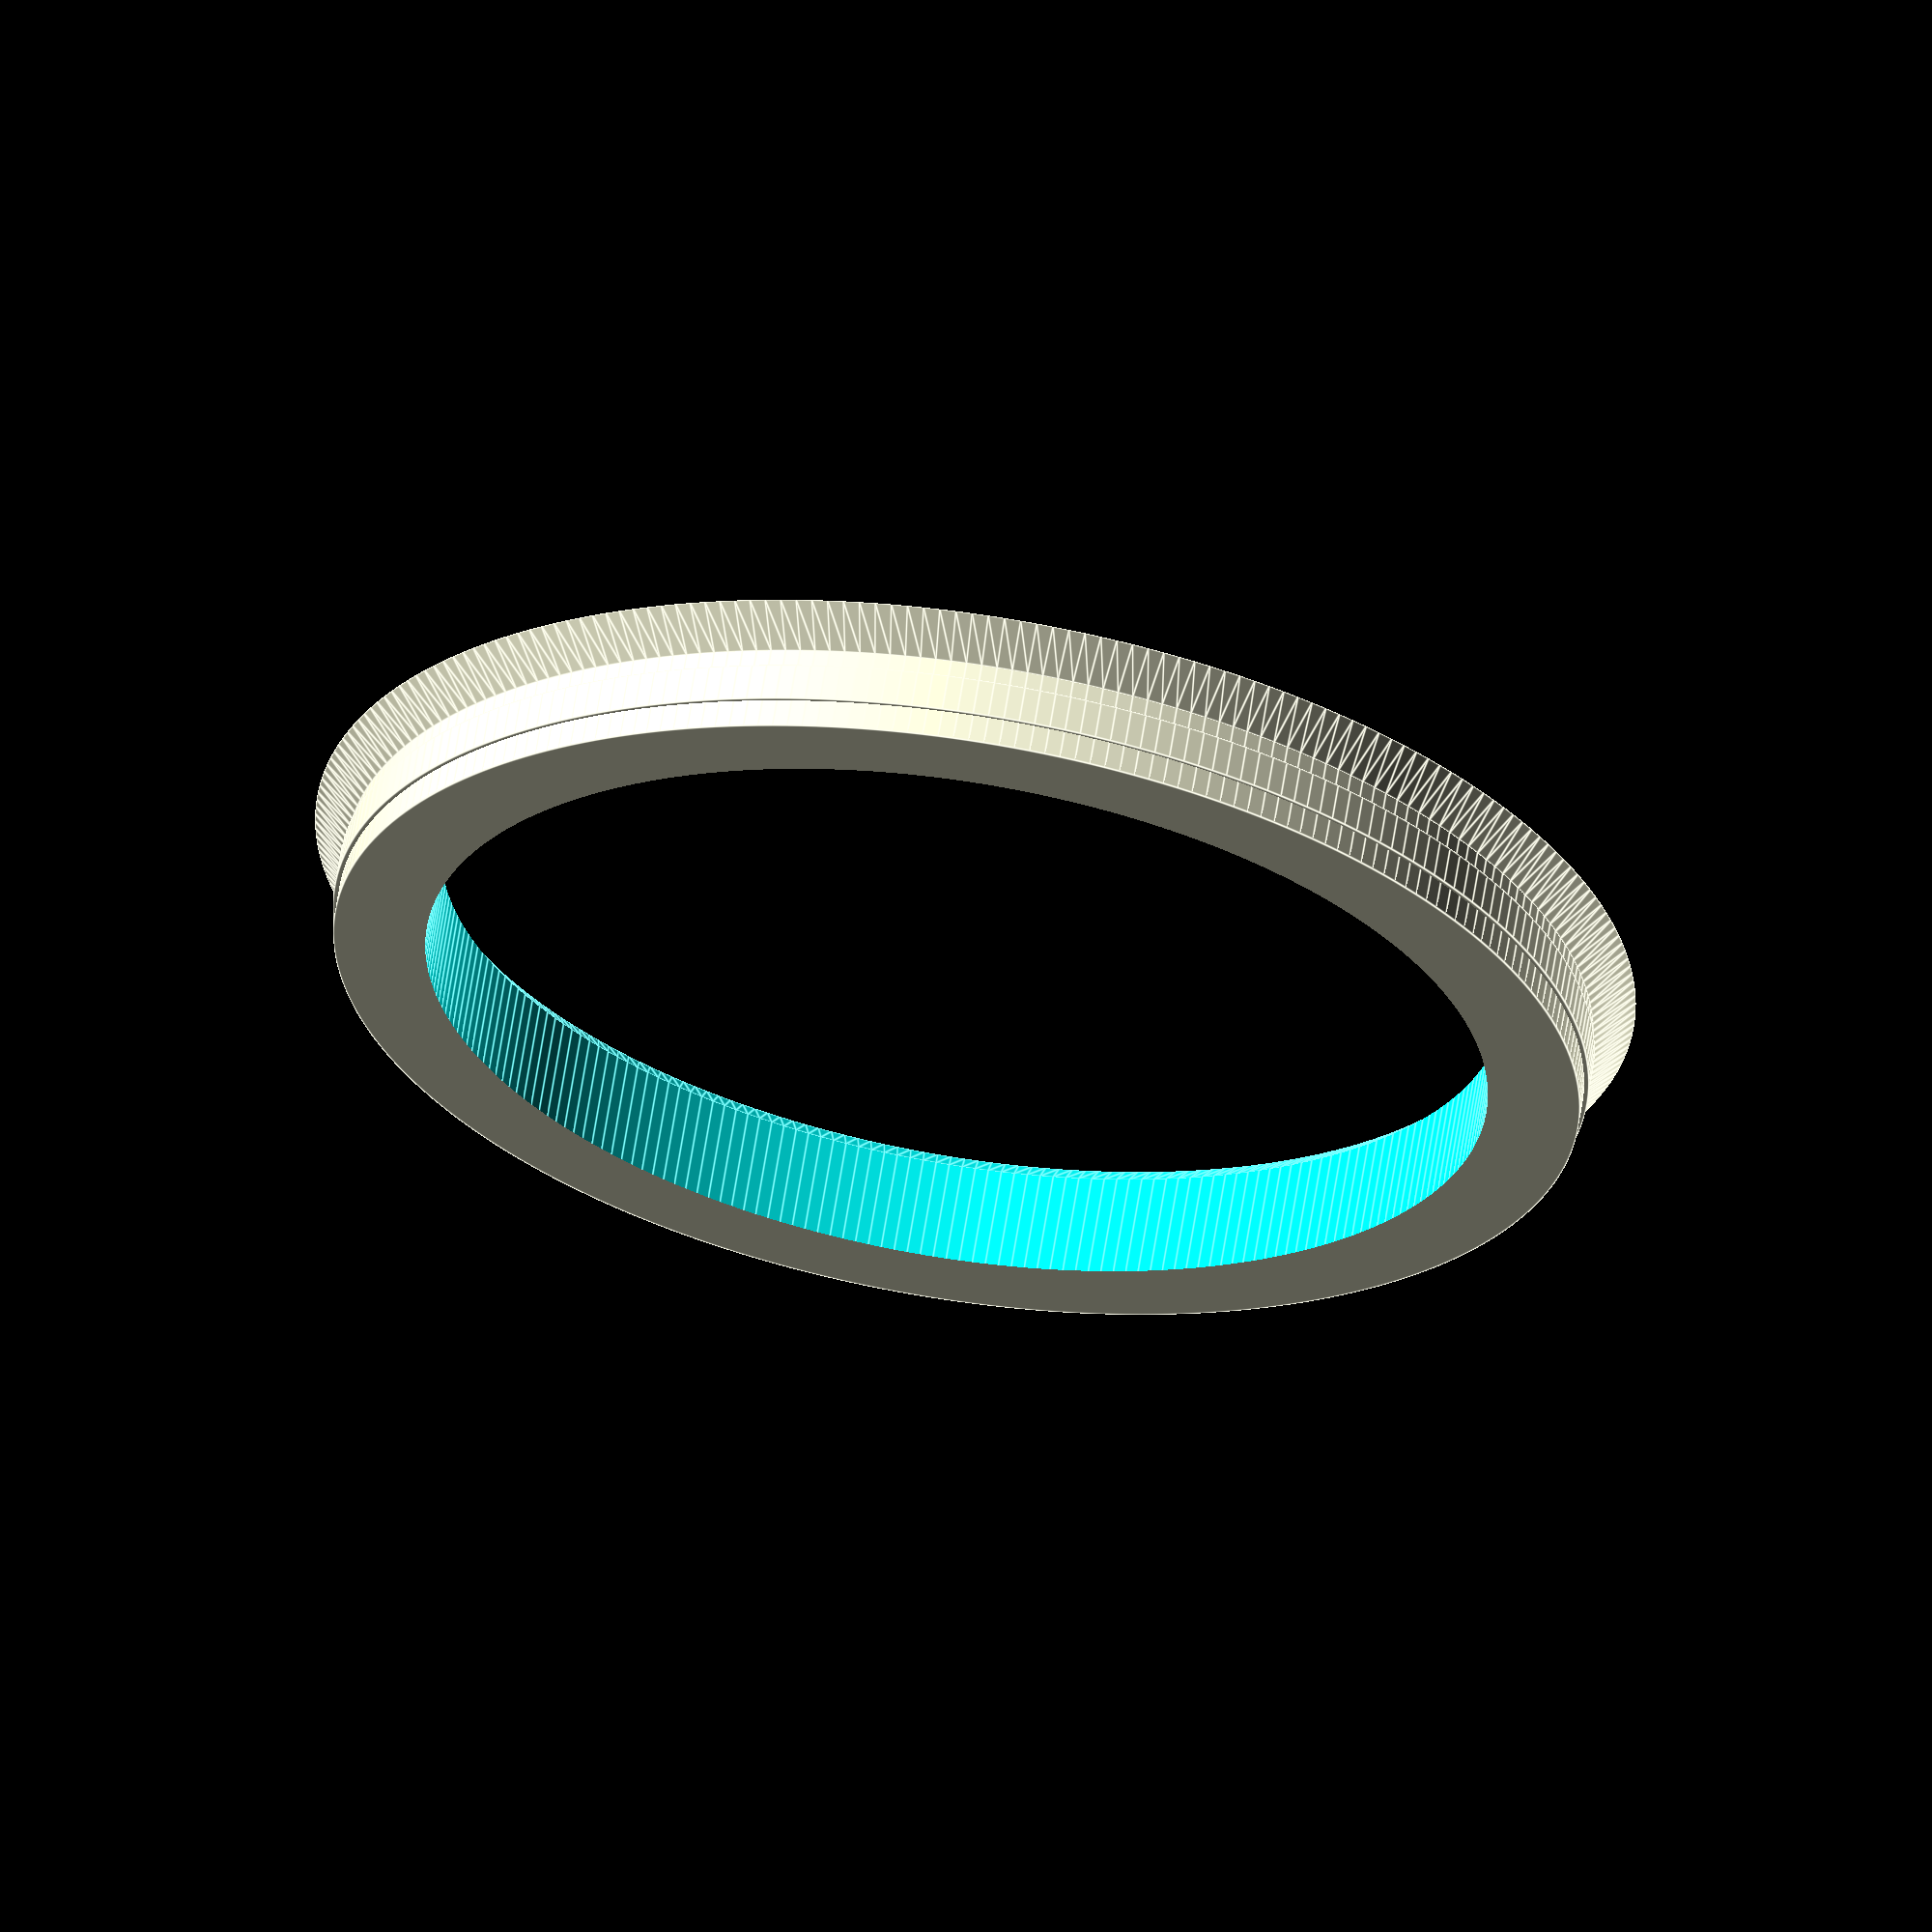
<openscad>
$fn=256;

// Main diameters:
inner = 56.6;
outer = 67.1;

// Tuning parameters:
clearance = 0.3;     // Inner clearance
height = 6.5;
cone = 2;           // Thickness and height of the conical flange
inner_cone = 1;     // Inner bevel
ridge_displacement = 3;
ridge_thickness = 0.25;
ridge_height = 2;

hole = inner / 2 + clearance;

difference() {
    union () {
	cylinder(r=outer/2, h=height);
	cylinder(r1=(outer + 2*cone)/2, r2=outer/2, h=cone);
	translate([0,0, ridge_displacement])
            cylinder(r=outer/2 + ridge_thickness, h=ridge_height);
    }
    union() {
	translate([0,0, -0.5]) cylinder(r=hole, h=height + 1);
	translate([0,0, -0.01])
            cylinder(r1=hole + inner_cone, r2=hole, h=inner_cone);
    }
}


</openscad>
<views>
elev=116.5 azim=311.9 roll=171.1 proj=o view=edges
</views>
